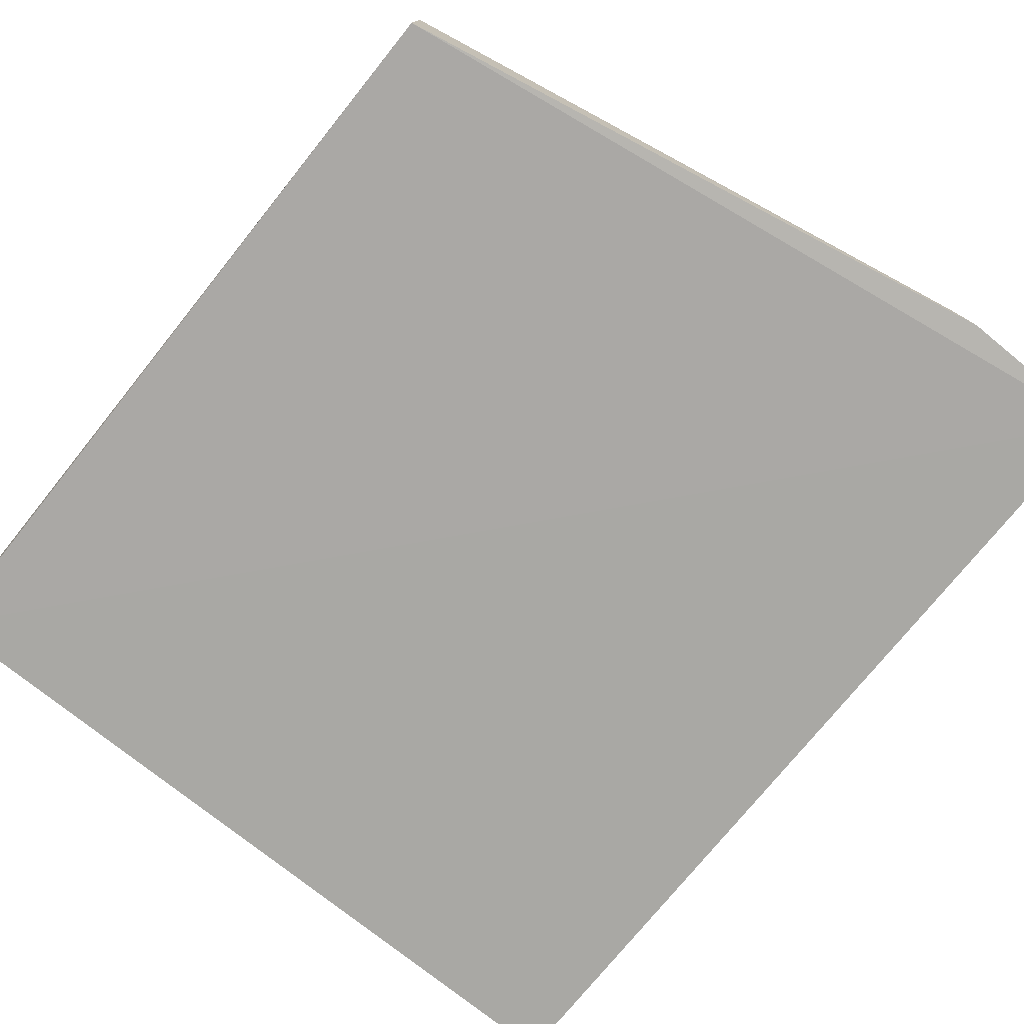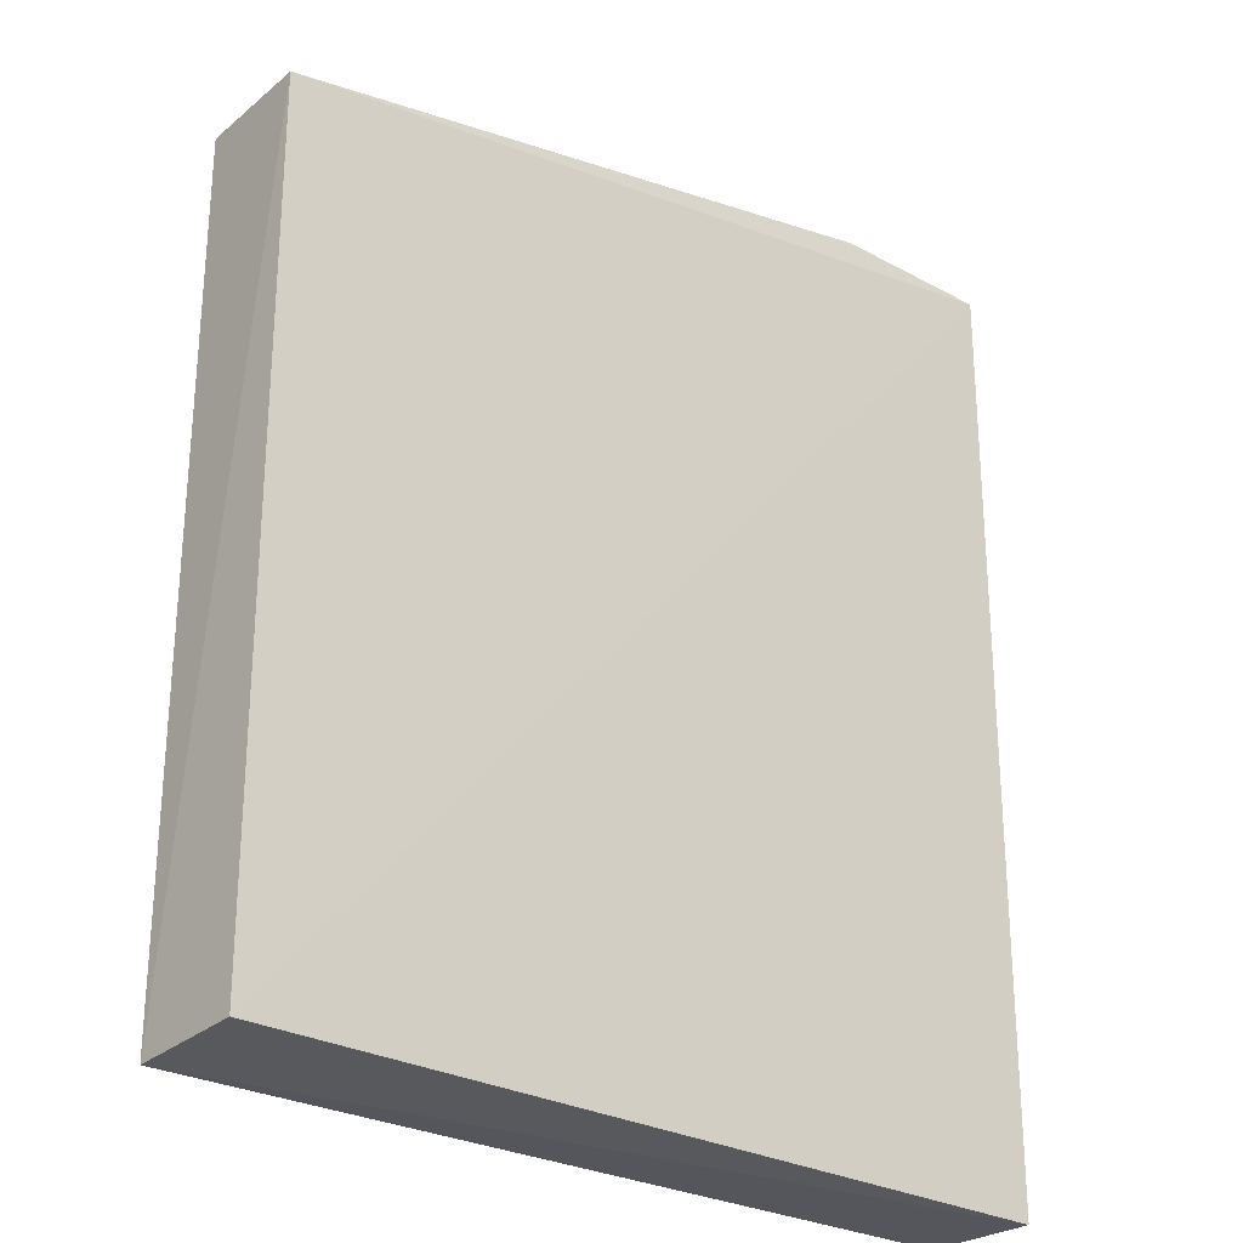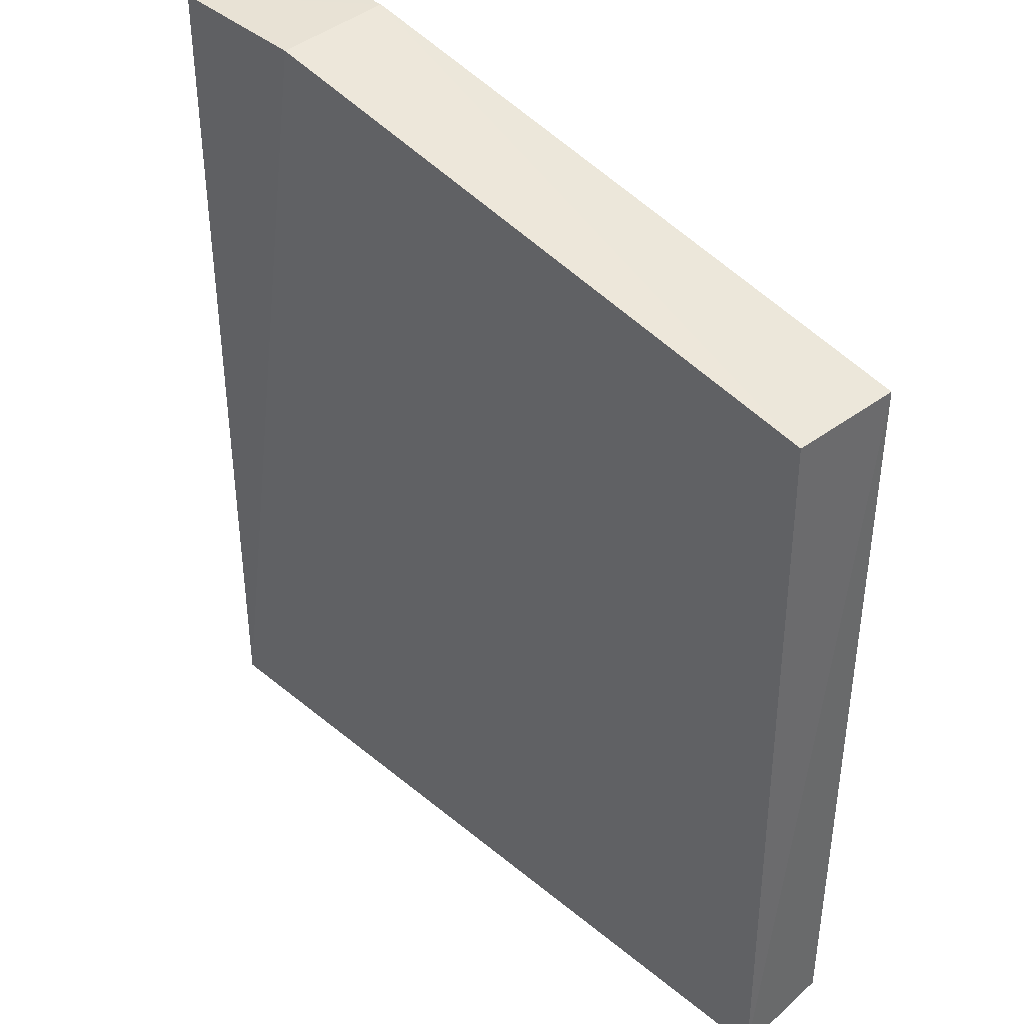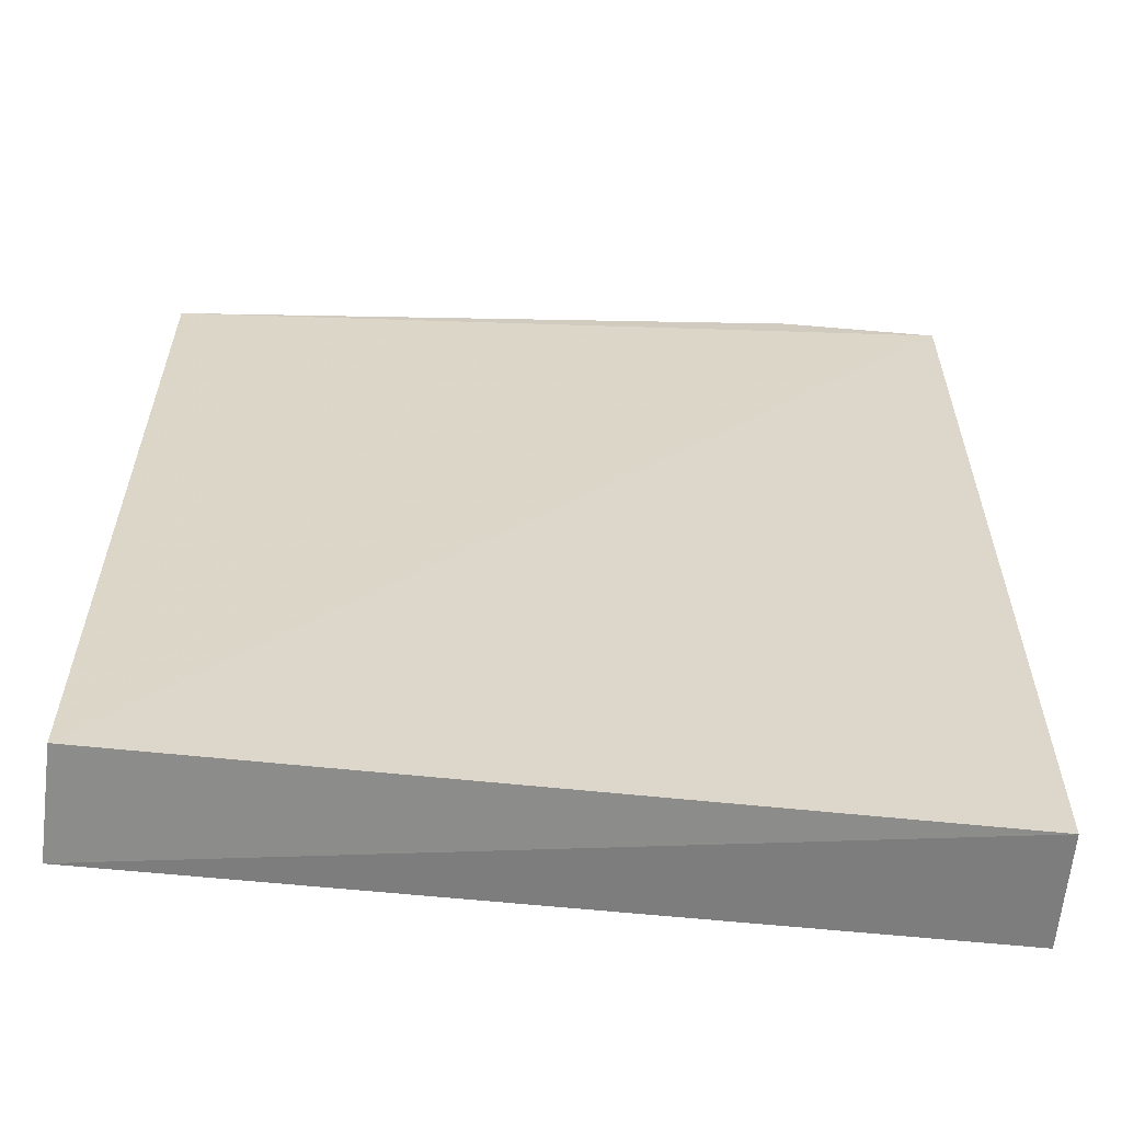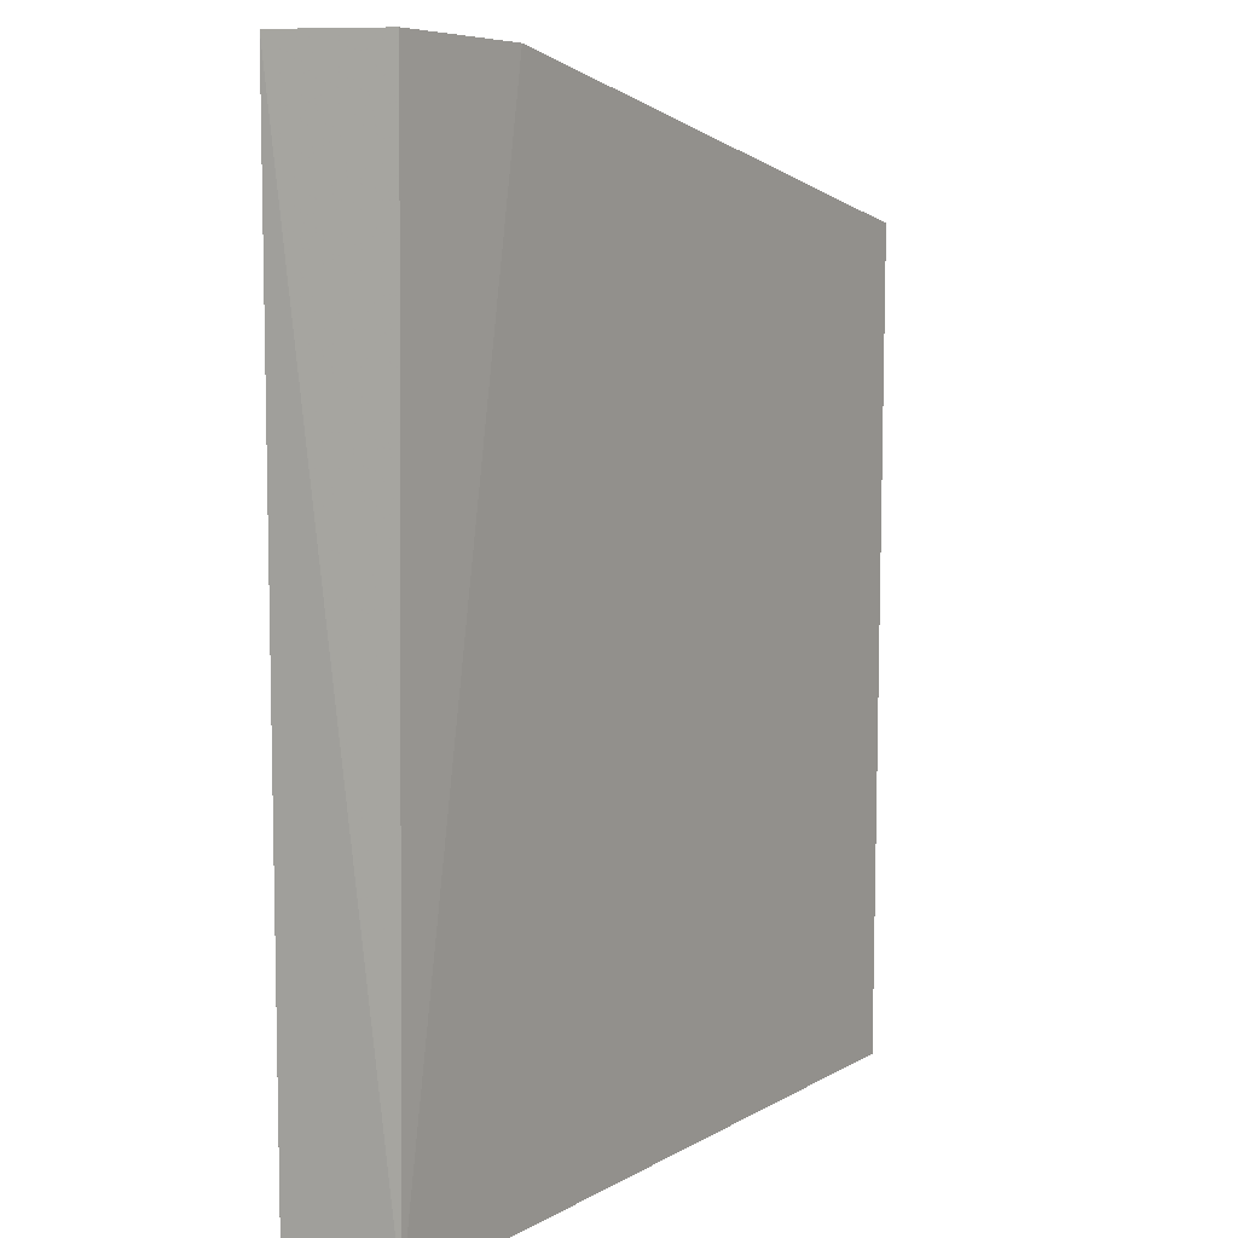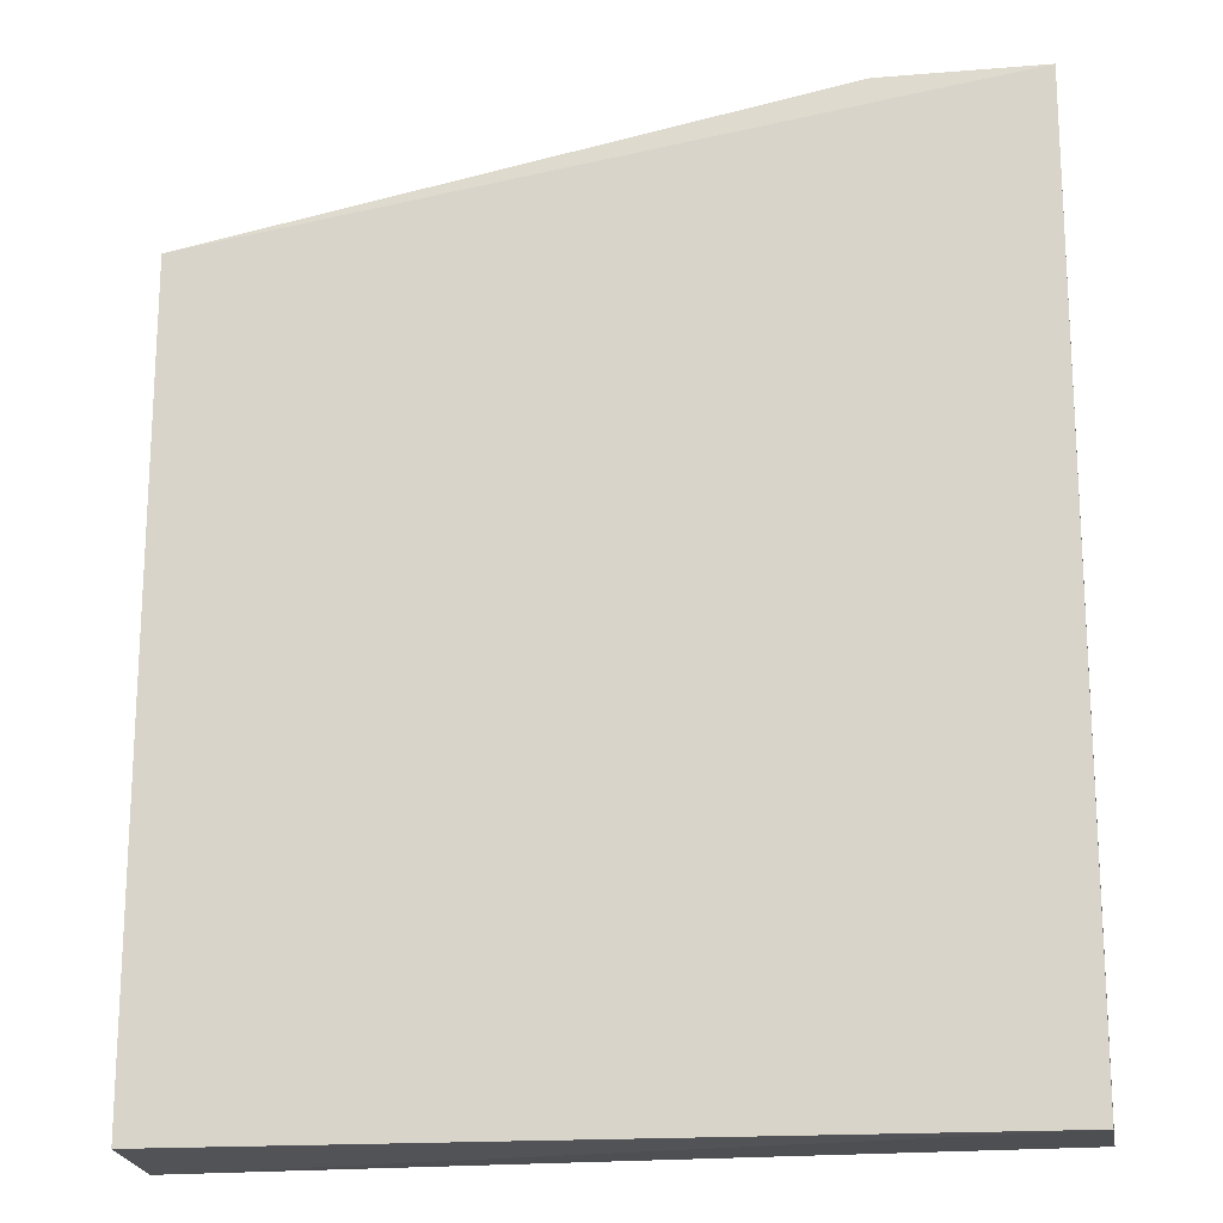
<metadata>
{"format":"obj","ext":"obj","renderer":"f3d","projection":"perspective","resolution":1024,"background":"white","views":[{"elev":-75.0,"azim":141.3,"up":"+Z"},{"elev":-27.3,"azim":139.5,"up":"+Y"},{"elev":40.3,"azim":45.4,"up":"+Y"},{"elev":-60.3,"azim":174.0,"up":"+Y"},{"elev":6.4,"azim":-59.0,"up":"+Y"},{"elev":-18.7,"azim":-171.2,"up":"+Y"}]}
</metadata>
<code>
v 0.01294 0.01297 0.006475
v 0.01309 -0.01454 0.006216
v 0.01307 0.01295 0.002549
v -0.01427 0.01709 0.002463
v -0.01428 -0.01428 0.006416
v -0.008747 0.01716 0.002584
v -0.01403 0.01696 0.006496
v -0.01418 -0.01435 0.002522
v -0.008858 0.01698 0.006643
v 0.01302 -0.0143 0.002503
f 1 2 3
f 5 2 1
f 6 1 3
f 6 3 4
f 7 4 5
f 7 6 4
f 8 2 5
f 8 5 4
f 9 7 5
f 9 5 1
f 9 1 6
f 9 6 7
f 10 3 2
f 10 2 8
f 10 8 4
f 10 4 3

</code>
